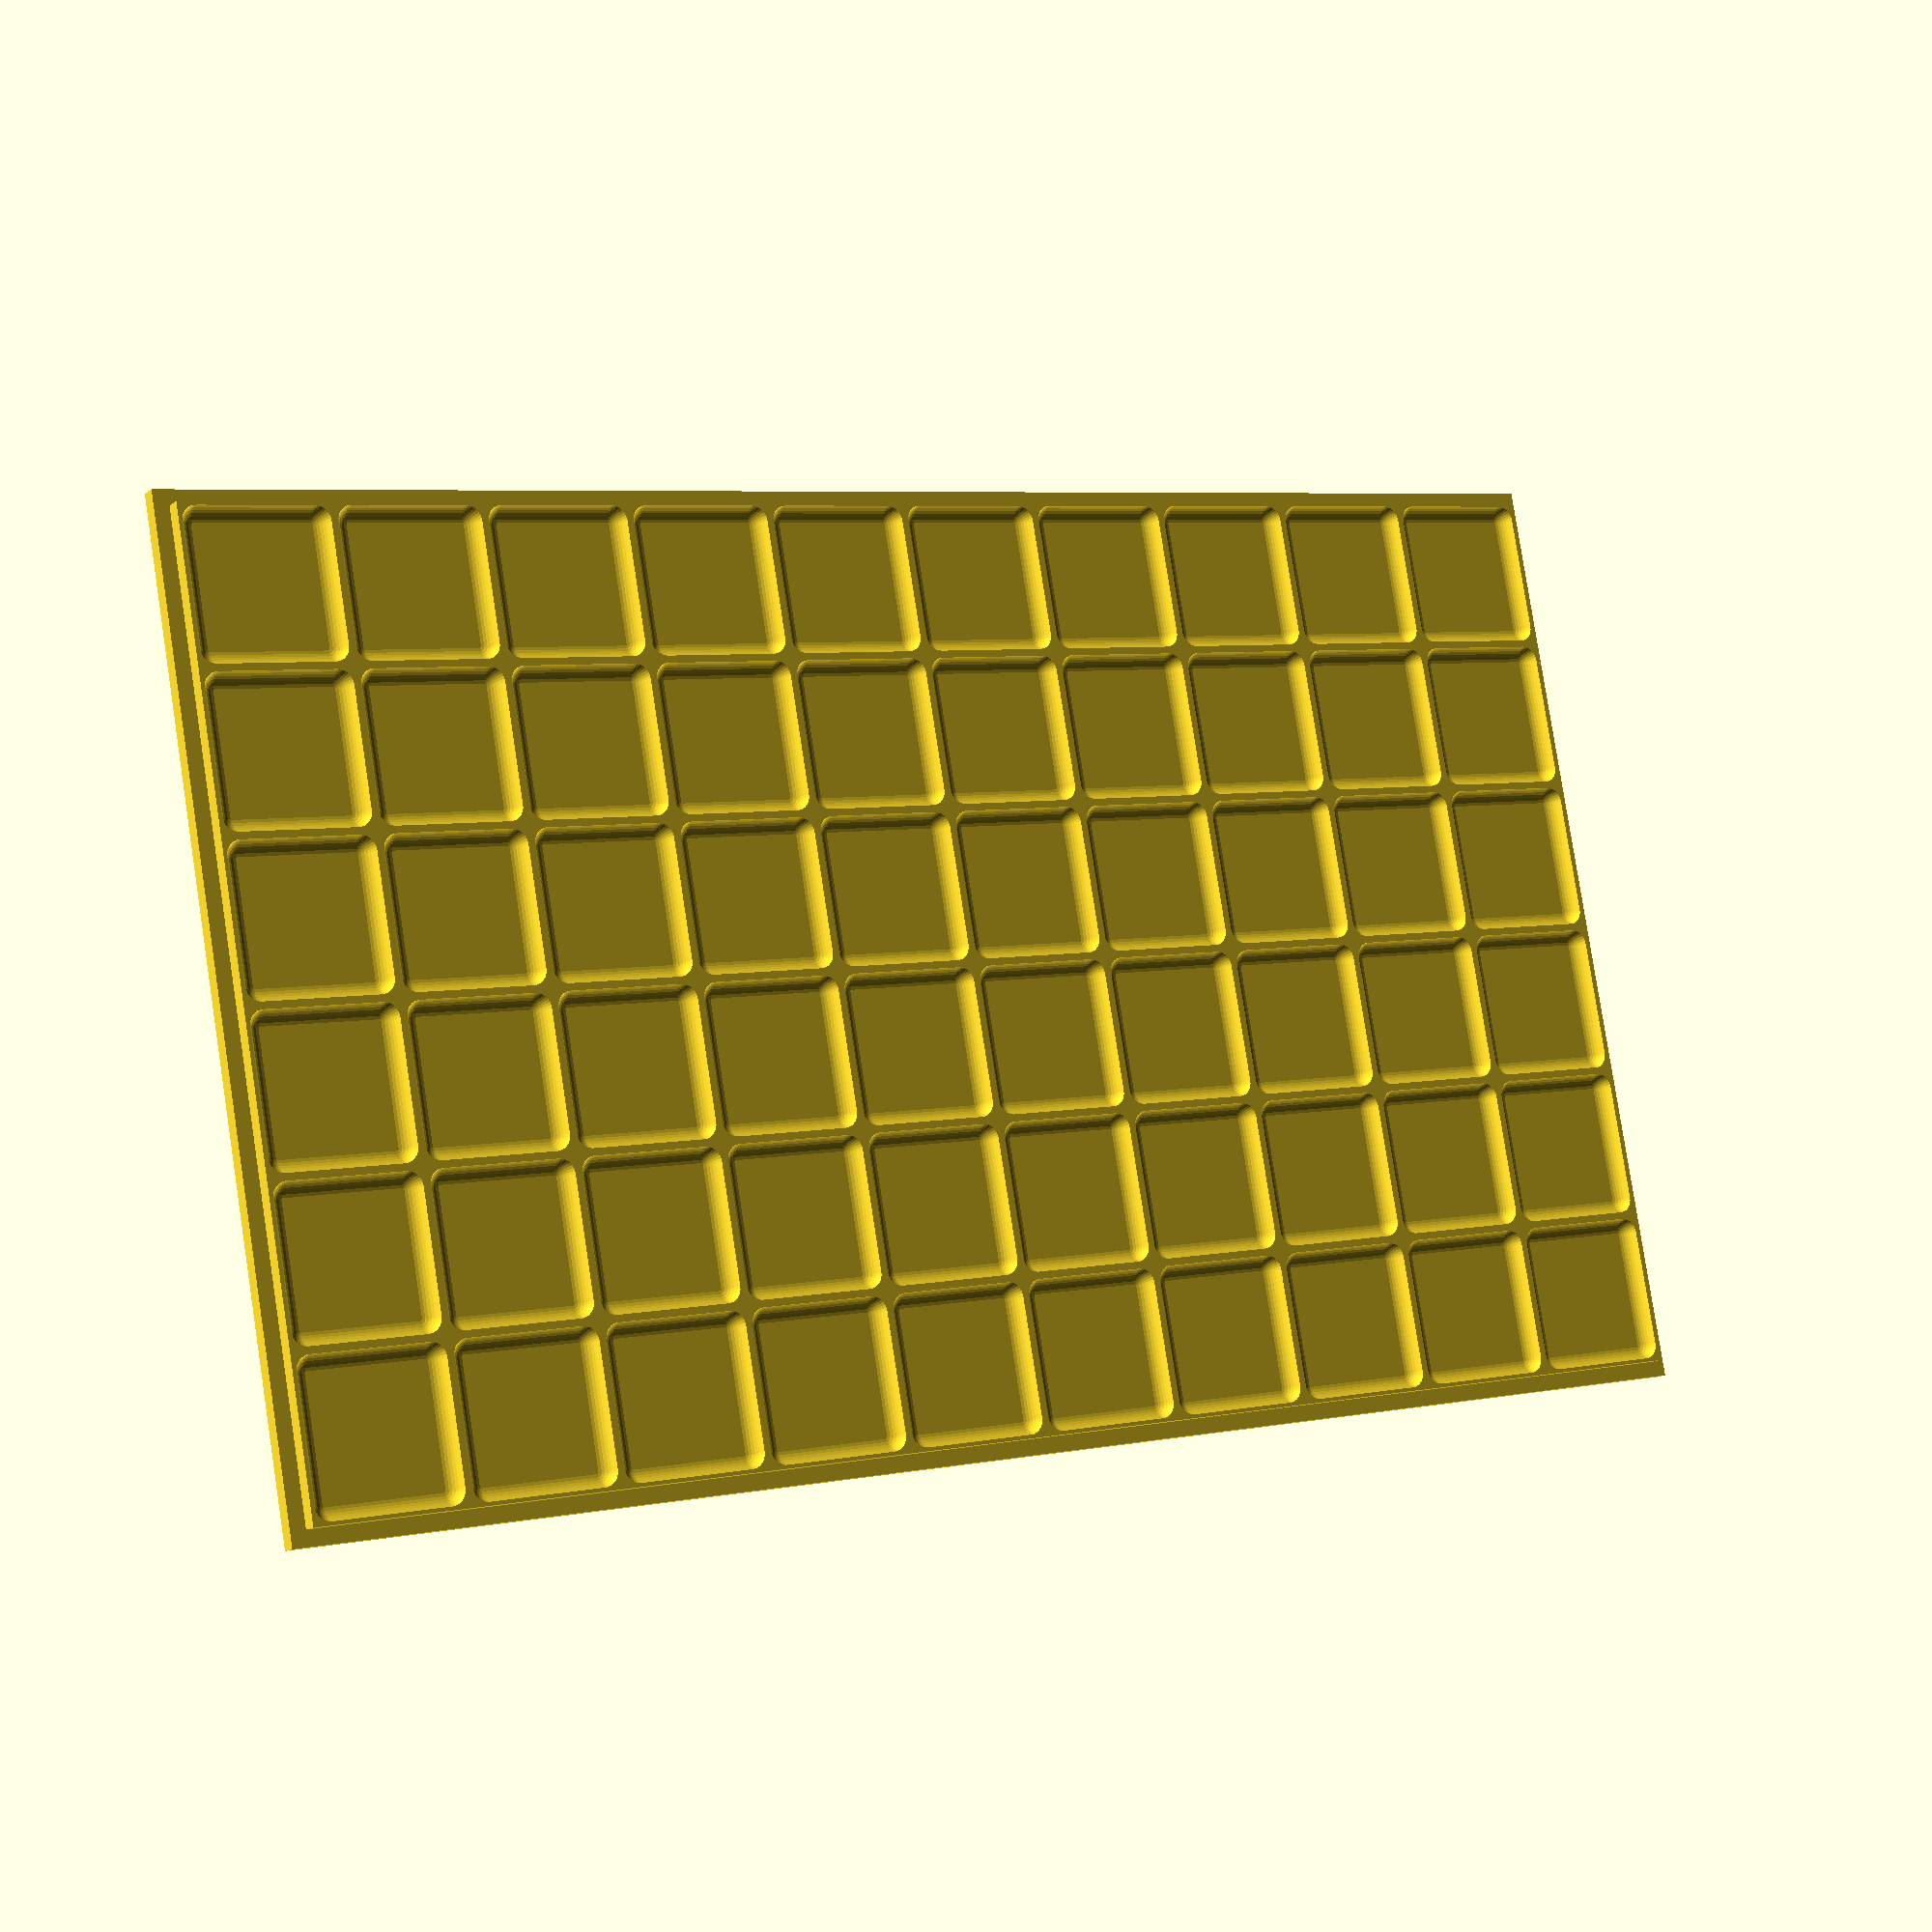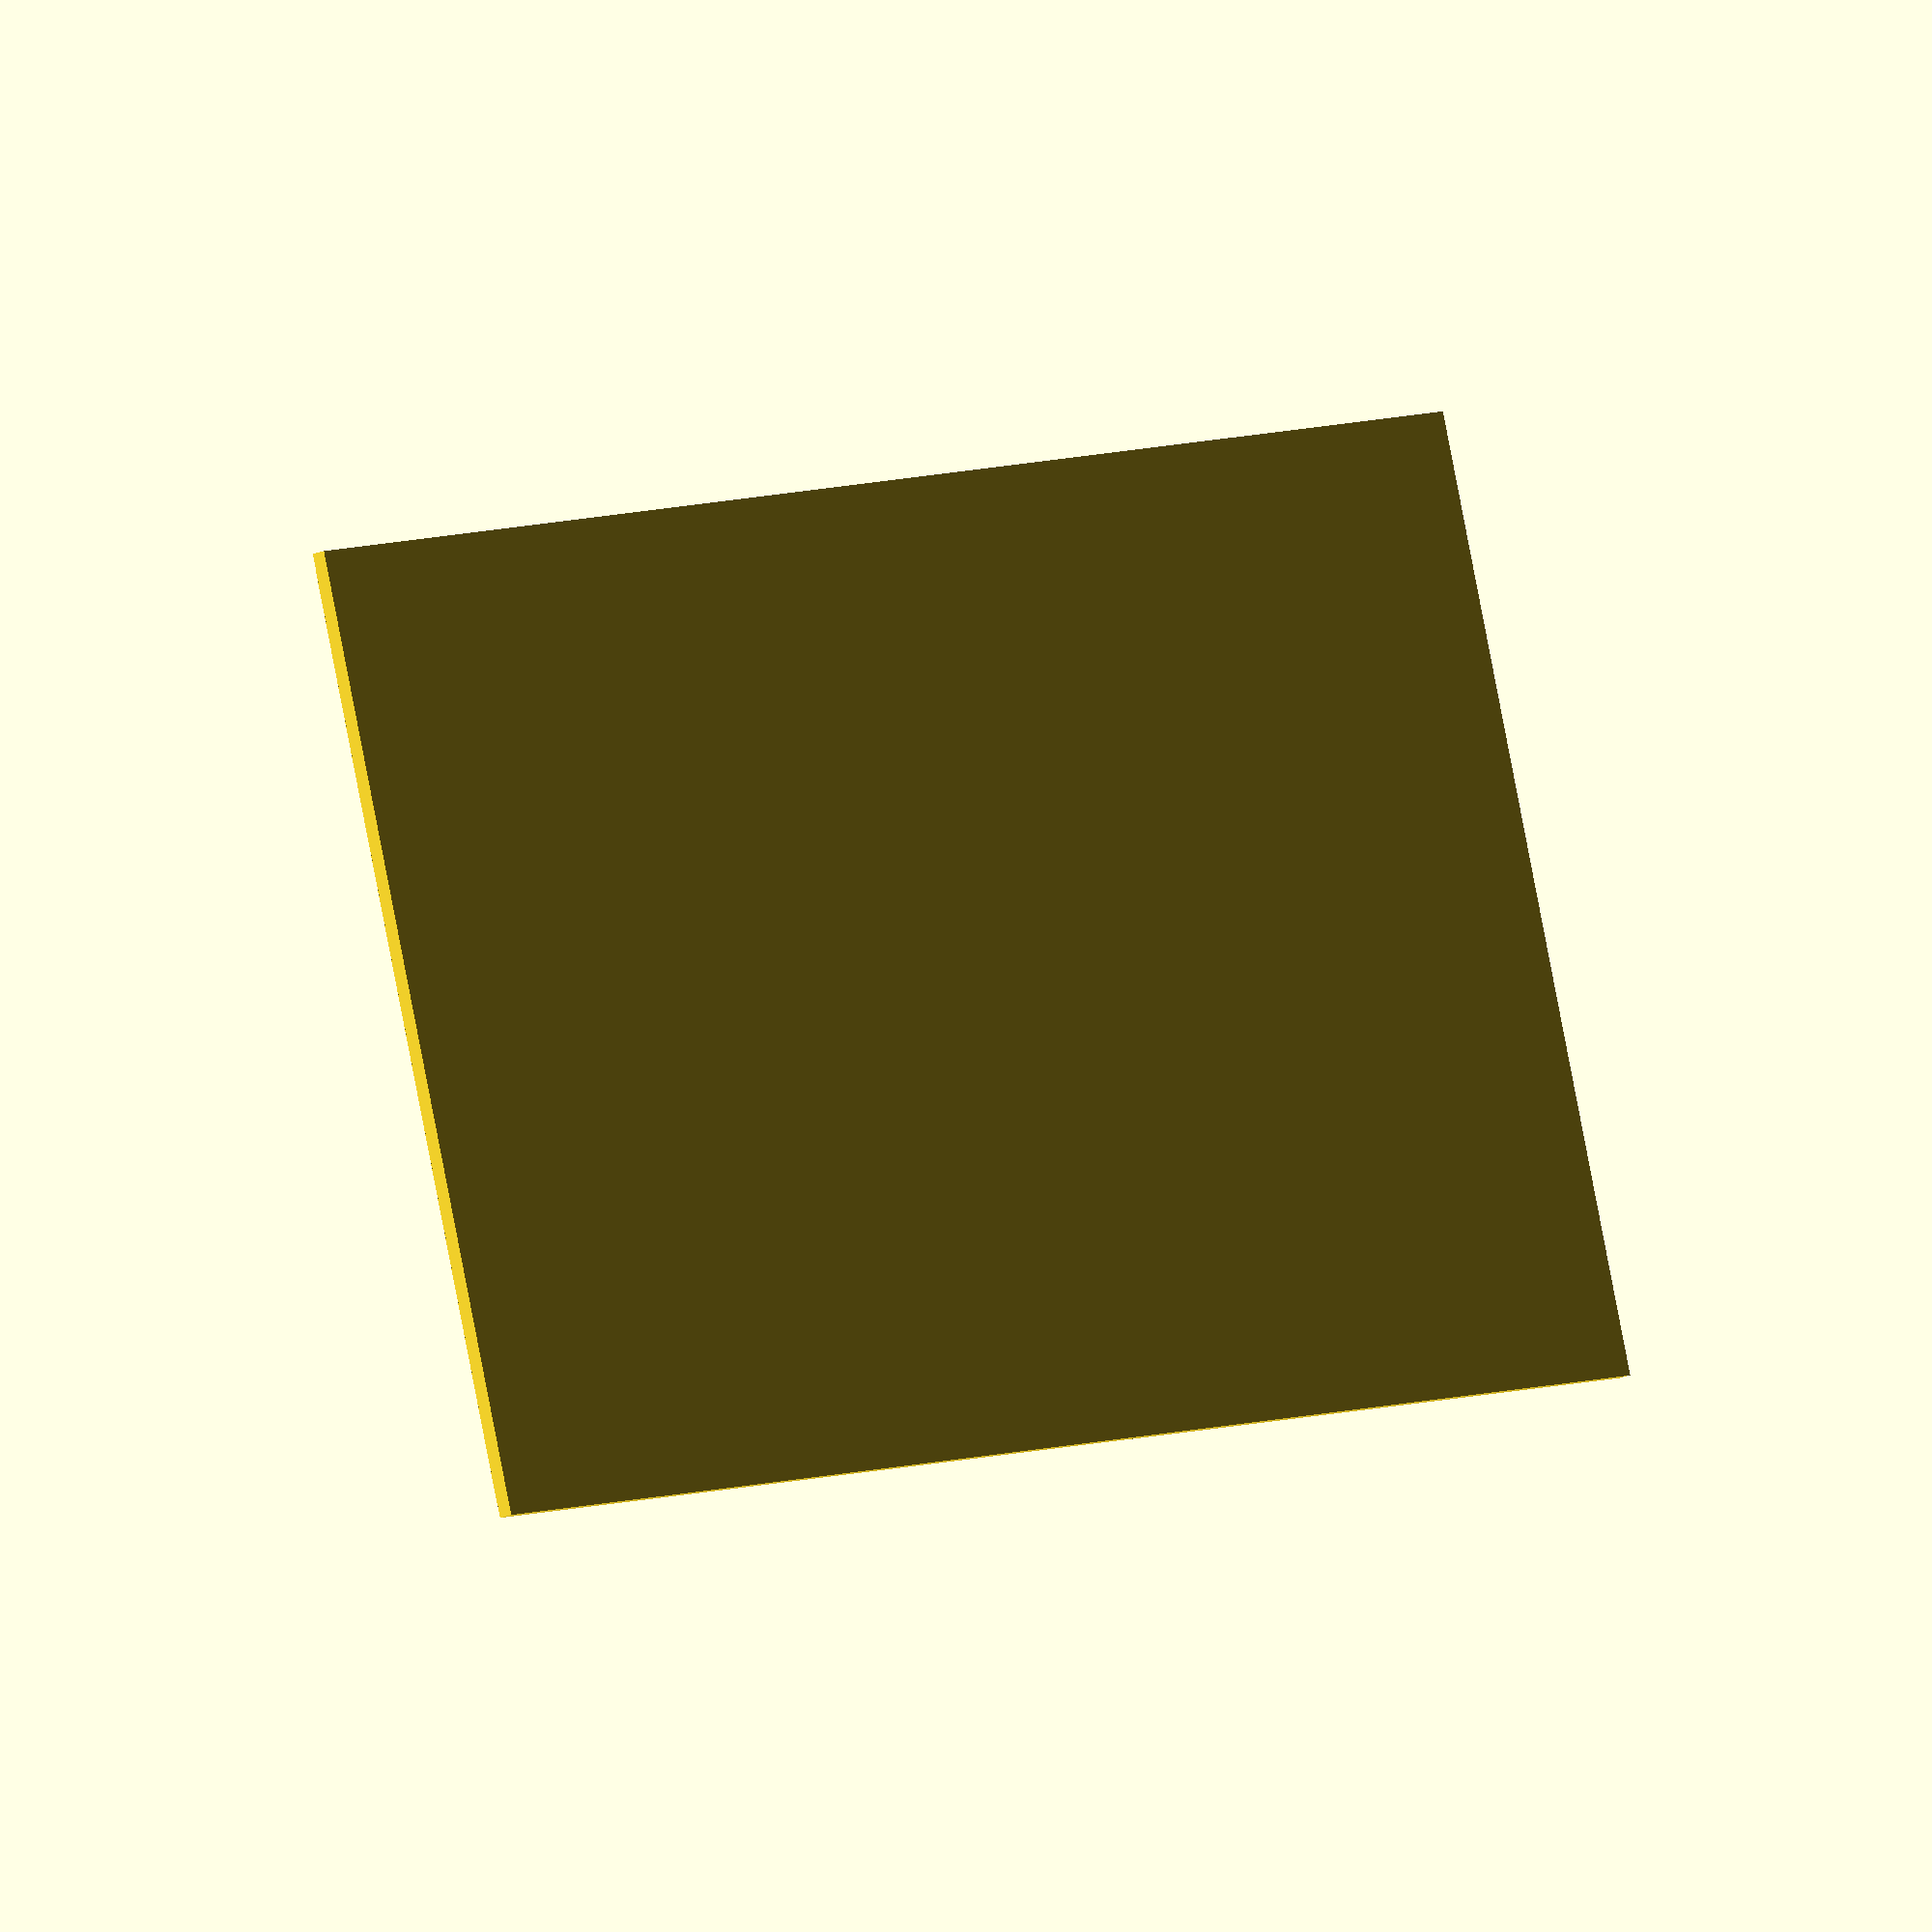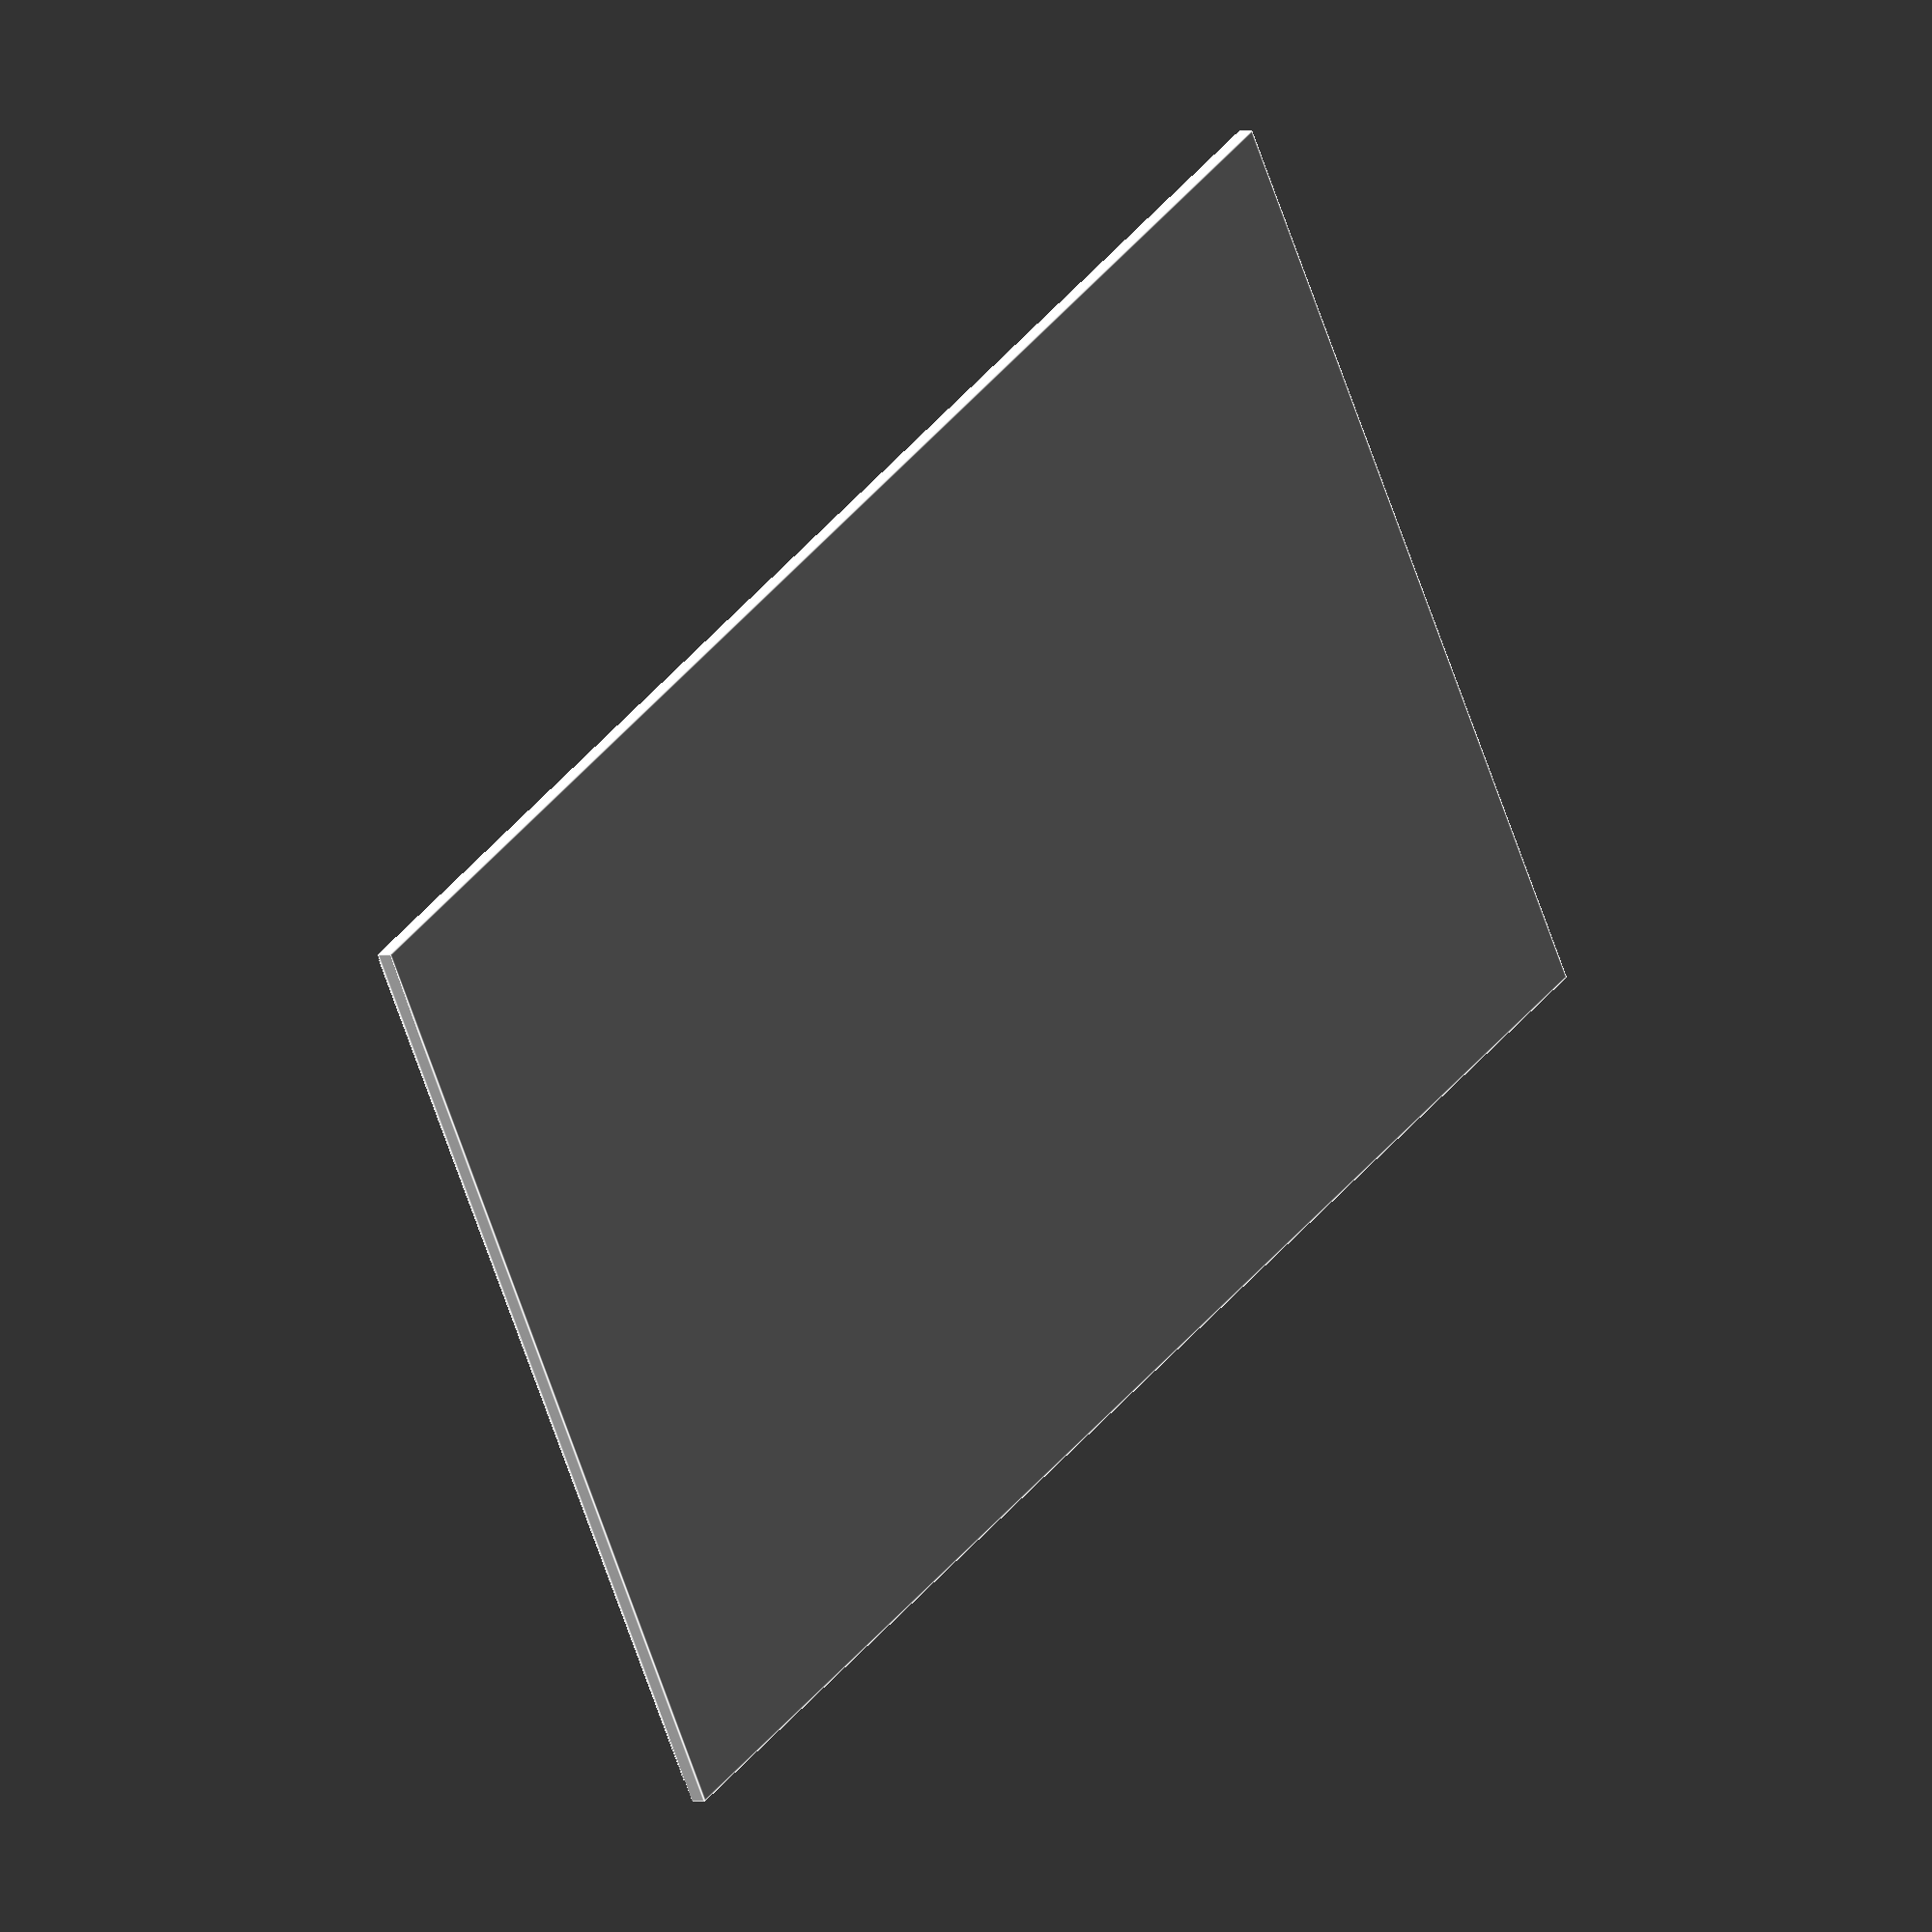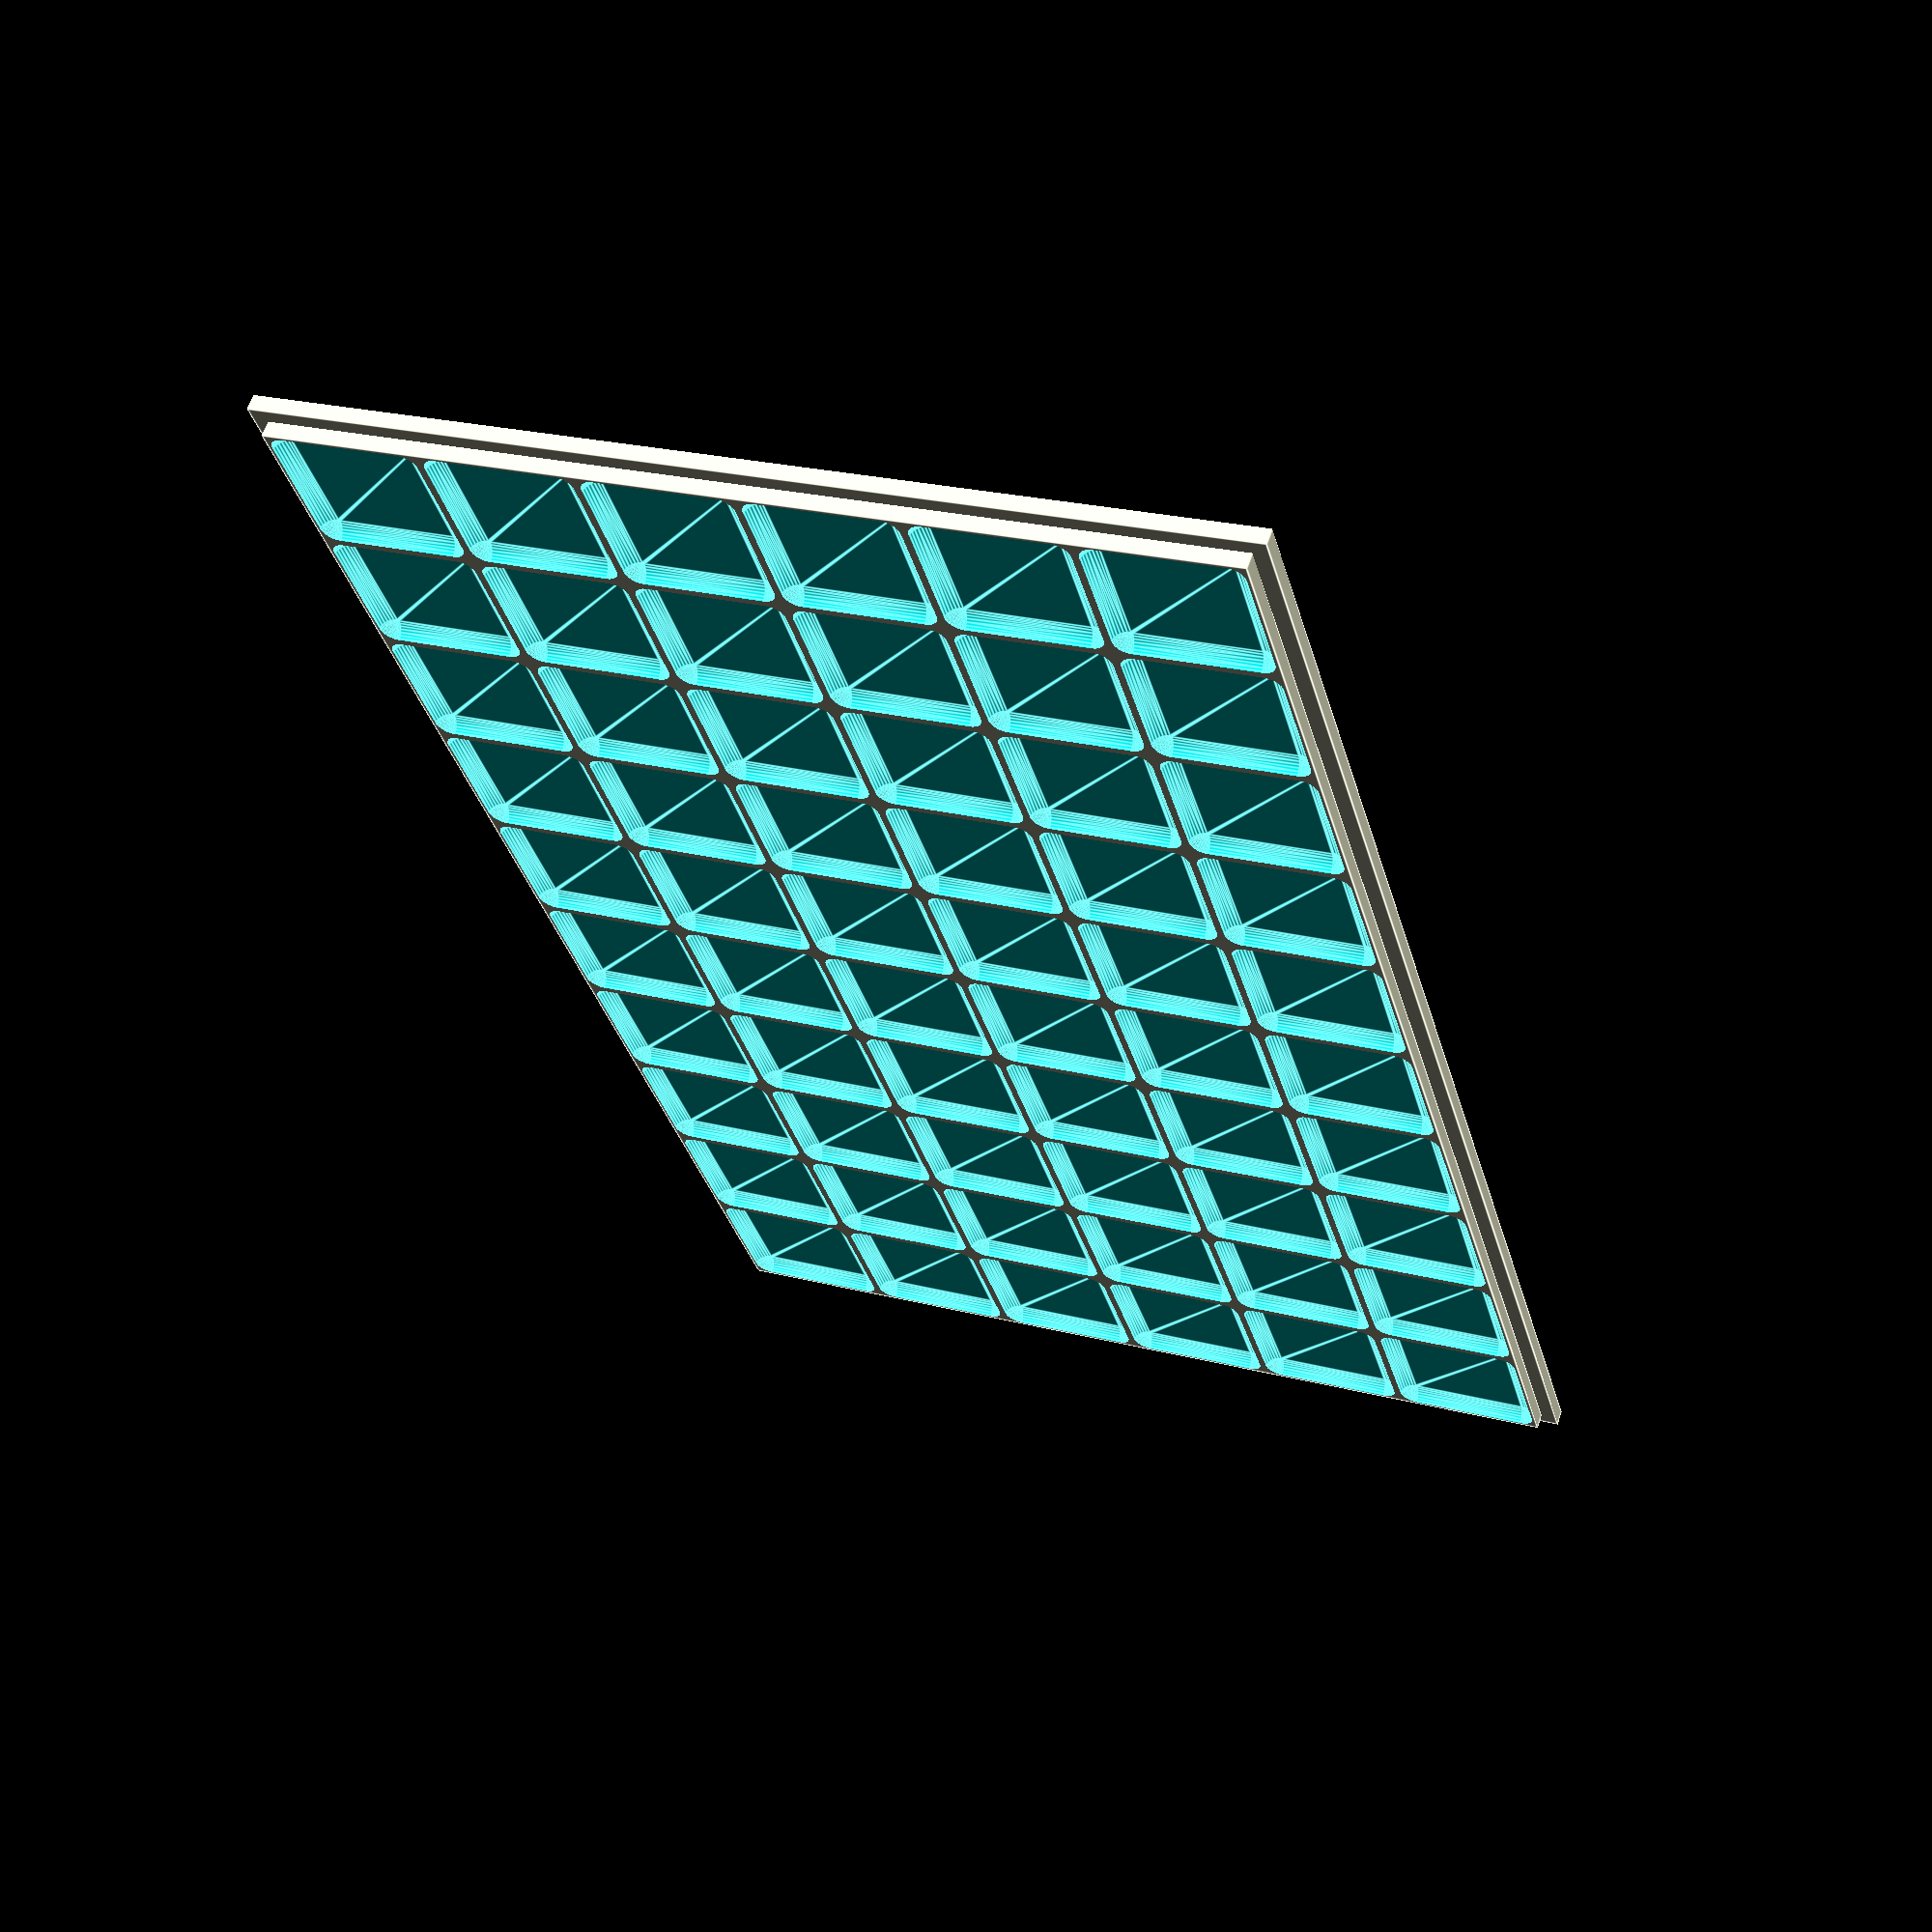
<openscad>
$fn=32;
length=10;
radius = 1;
space = 0.2;
tray_rows=6;
tray_cols=10;

module myCube() {
	dist = length/2-radius-space;
	hull() {
		translate([dist,dist,dist]) sphere(r=radius);
		translate([-dist,dist,dist]) sphere(r=radius);
		translate([dist,-dist,dist]) sphere(r=radius);
		translate([-dist,-dist,dist]) sphere(r=radius);
		translate([dist,dist,-dist]) sphere(r=radius);
		translate([-dist,dist,-dist]) sphere(r=radius);
		translate([dist,-dist,-dist]) sphere(r=radius);
		translate([-dist,-dist,-dist]) sphere(r=radius);
	}
}
module myConnect() {
	translate([space+radius-length/2,space+radius-length/2,space+radius-length/2]) cube([length-2*space-2*radius,length-2*space-2*radius,length-2*space-2*radius]);
}

module tray() {
	union() {
	translate([-0.5 * length - radius, -0.5 * length - radius, -2 * radius]) cube([2 * radius + length * tray_cols, 2 * radius + length * tray_rows, radius]);
	difference() {
	translate([-0.5 * length, -0.5 * length, -1 * radius]) cube([length * tray_cols, length * tray_rows, radius]);
	translate([0, 0, length/2 - radius]) {
		union() {
			for ( i = [0 : tray_cols - 1] ) {
				for ( j = [0 : tray_rows - 1] ) {
					translate([i*length,j*length, 0]) myCube();
				}
			}
		
			for ( i = [0 : tray_cols - 2] ) {
				for ( j = [-0.5 : tray_rows - 1] ) {
					translate([(i+0.5)*length,(j+0.5)*length,0]) myConnect();
				}
			}
			for ( i = [-0.5 : tray_cols - 1] ) {
				for ( j = [0 : tray_rows - 2] ) {
					translate([(i+0.5)*length,(j+0.5)*length,0]) myConnect();
				}
			}
		}
	}
	}
	}
}
module lid() {
	difference() {
		translate([-0.5 * length - radius, -0.5 * length - radius, -1 * radius]) cube([2 * radius + length * tray_cols, 2 * radius + length * tray_rows, 2 * radius + length]);
		translate([-0.5 * length, -0.5 * length, -0 * radius]) cube([length * tray_cols, length * tray_rows, 2 * radius + length]);
	}			
}
tray();
</openscad>
<views>
elev=13.8 azim=169.7 roll=328.3 proj=p view=wireframe
elev=14.7 azim=15.4 roll=135.8 proj=o view=wireframe
elev=0.5 azim=211.0 roll=128.4 proj=o view=edges
elev=117.8 azim=254.8 roll=160.9 proj=p view=edges
</views>
